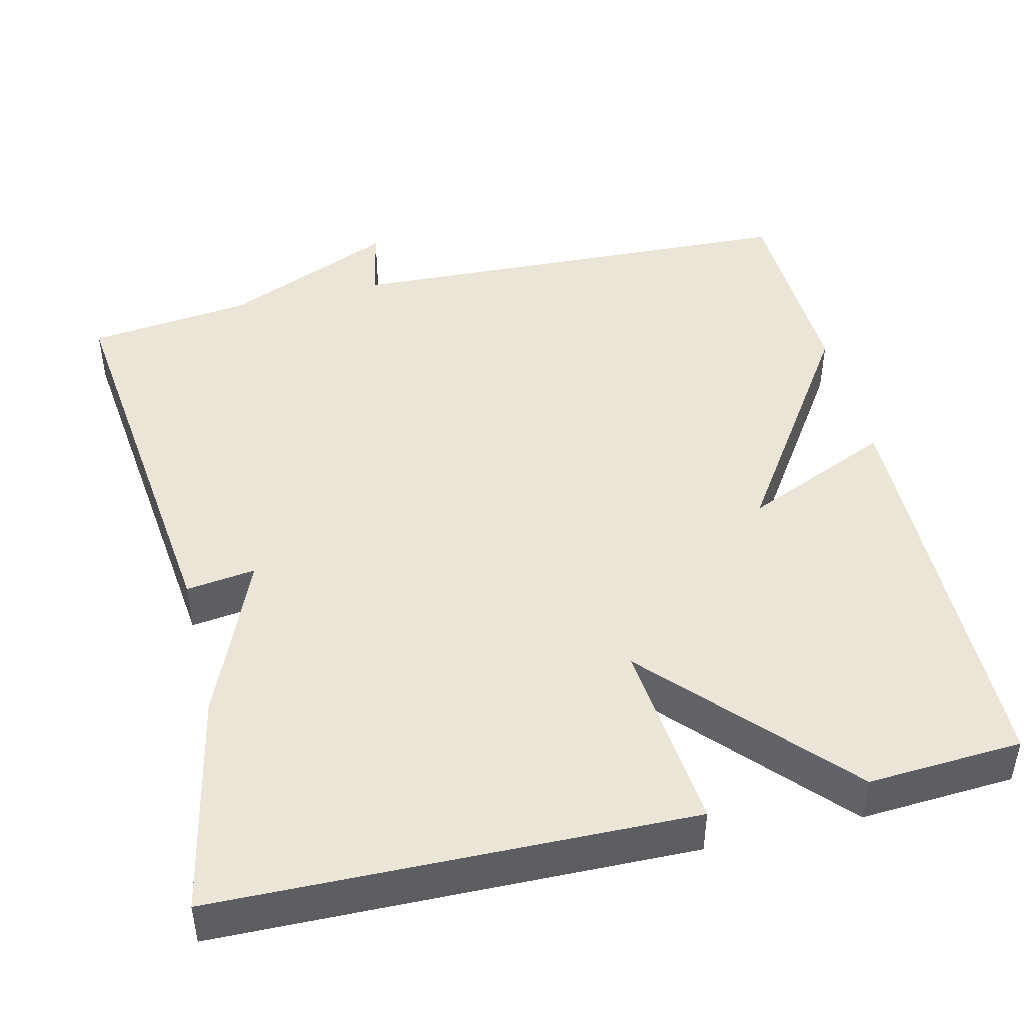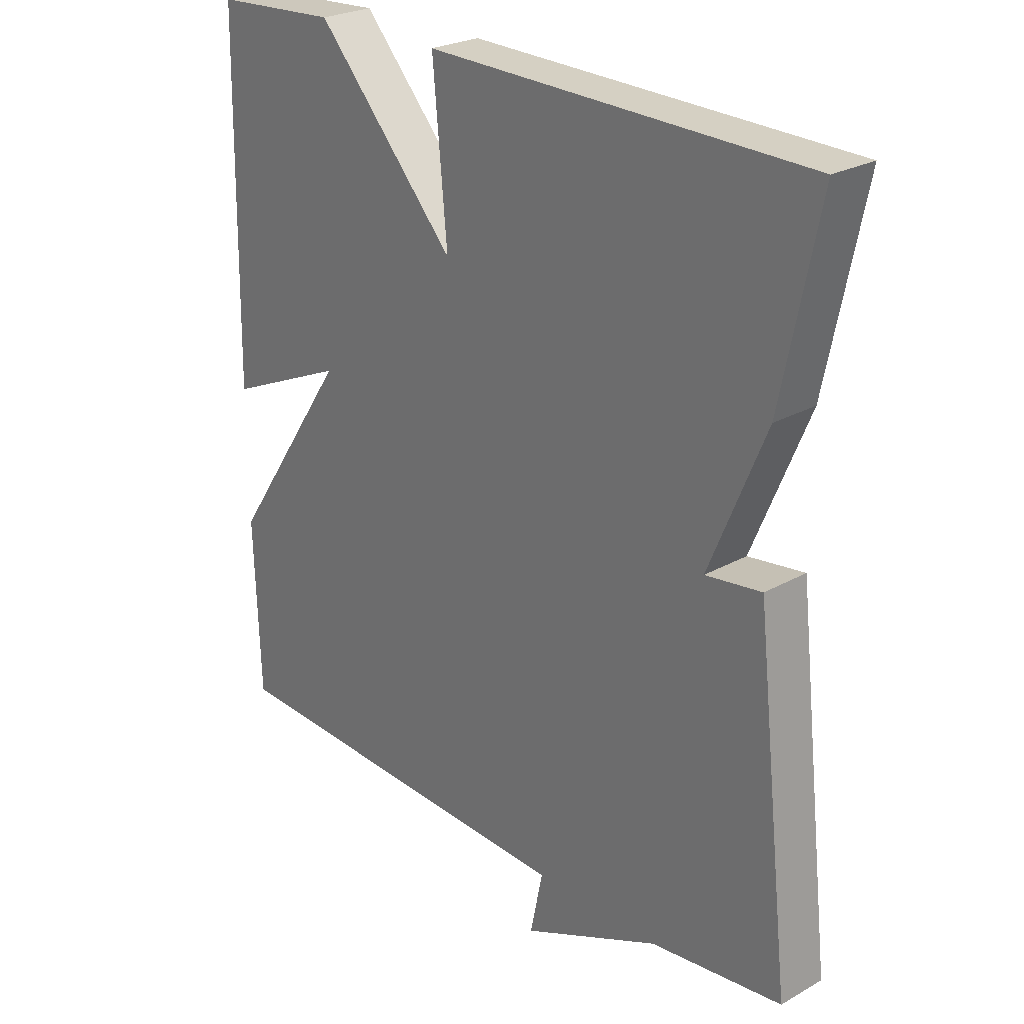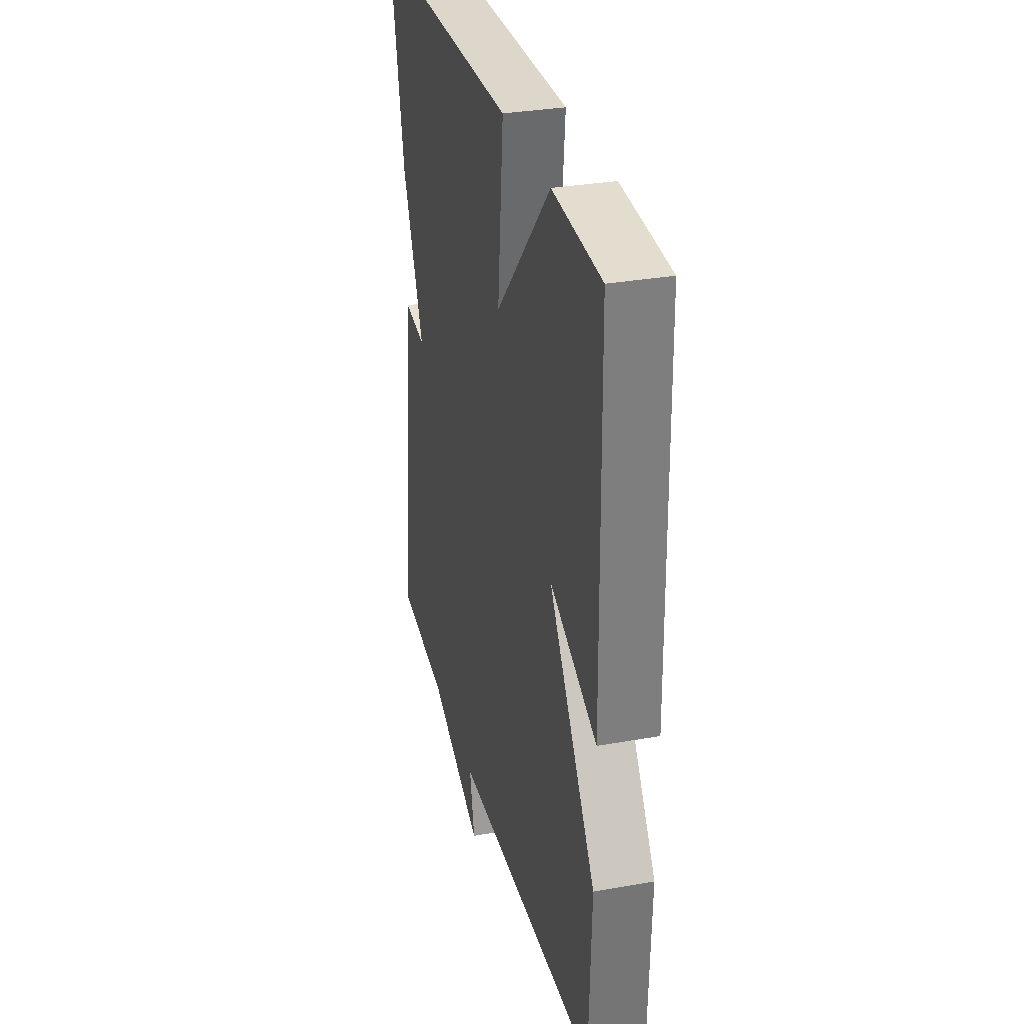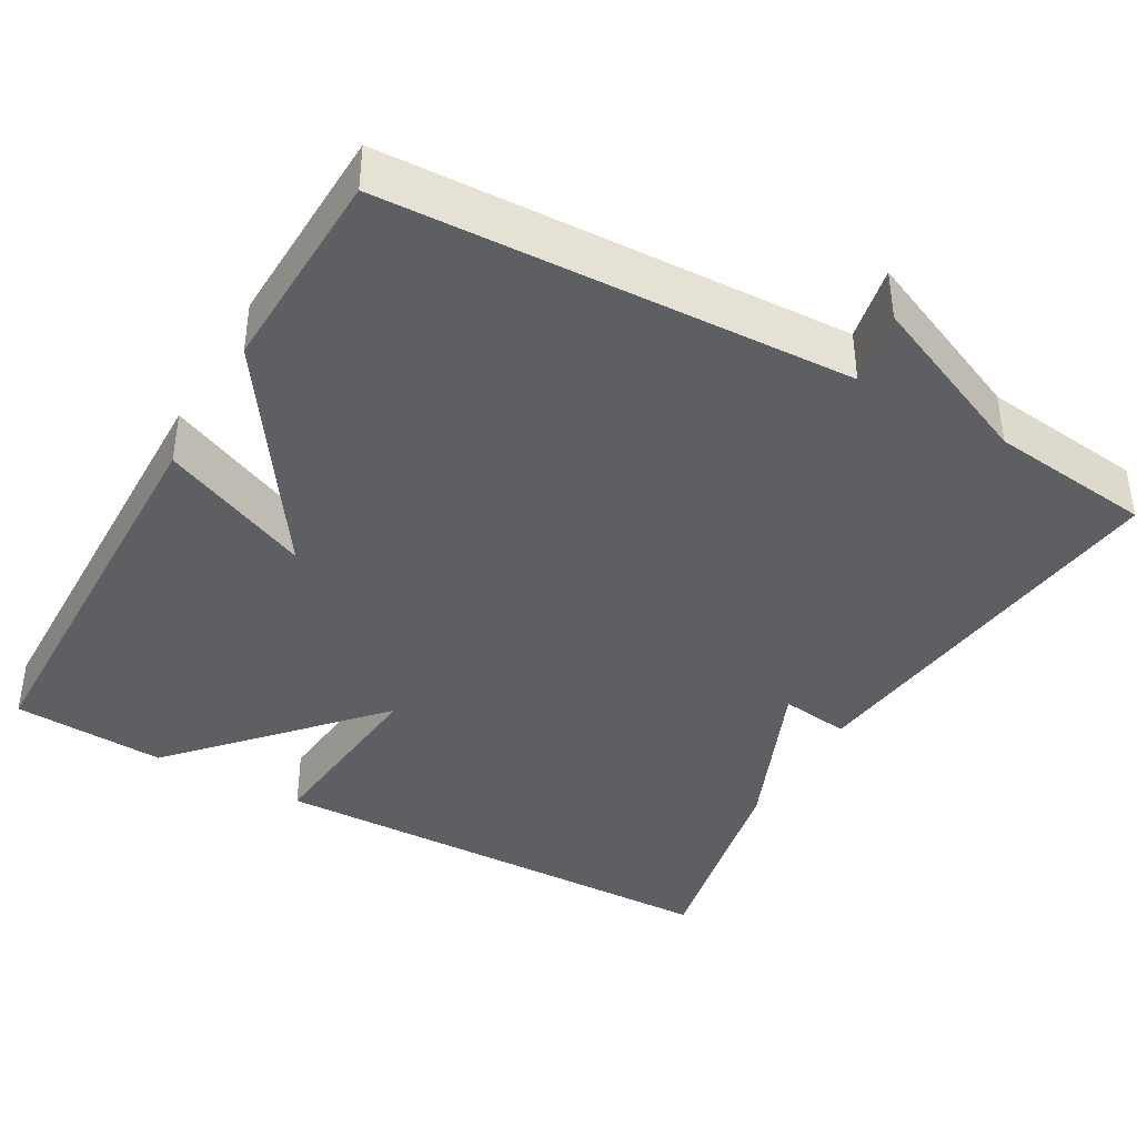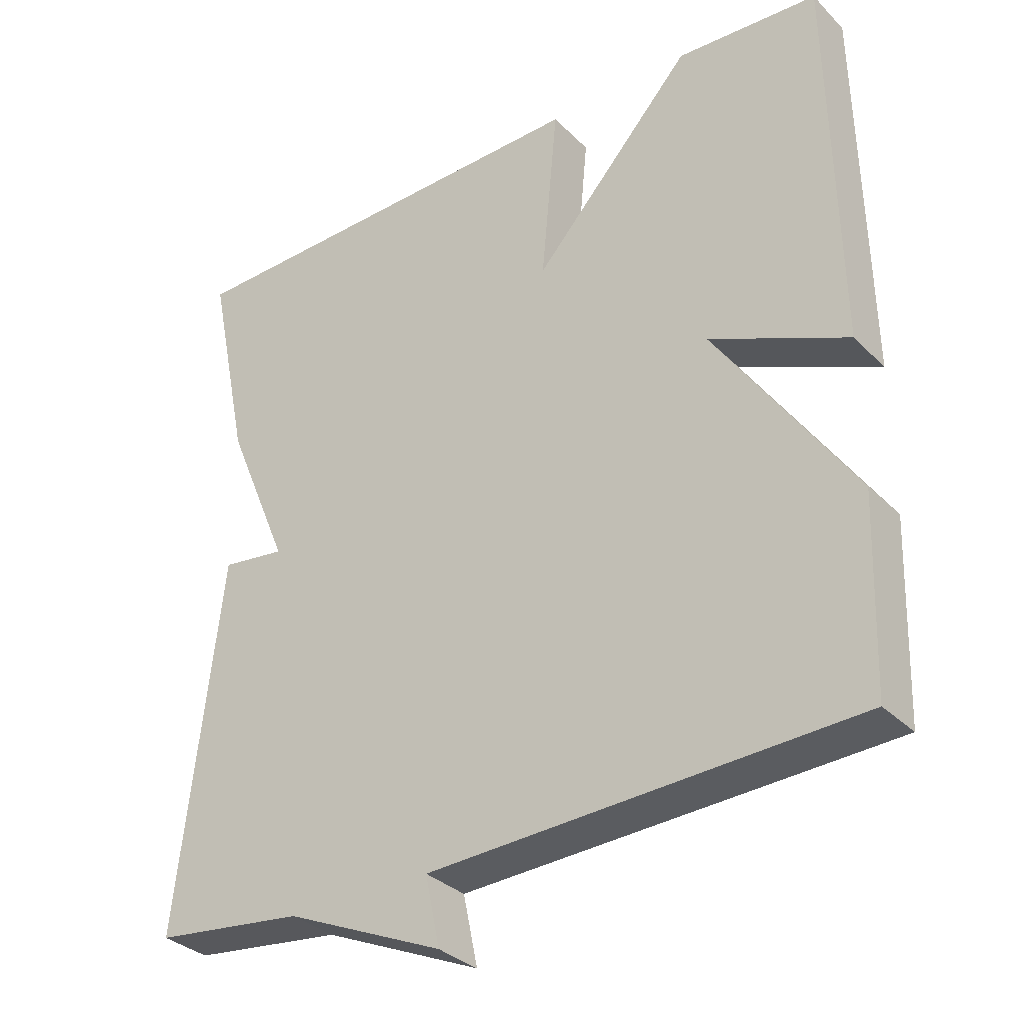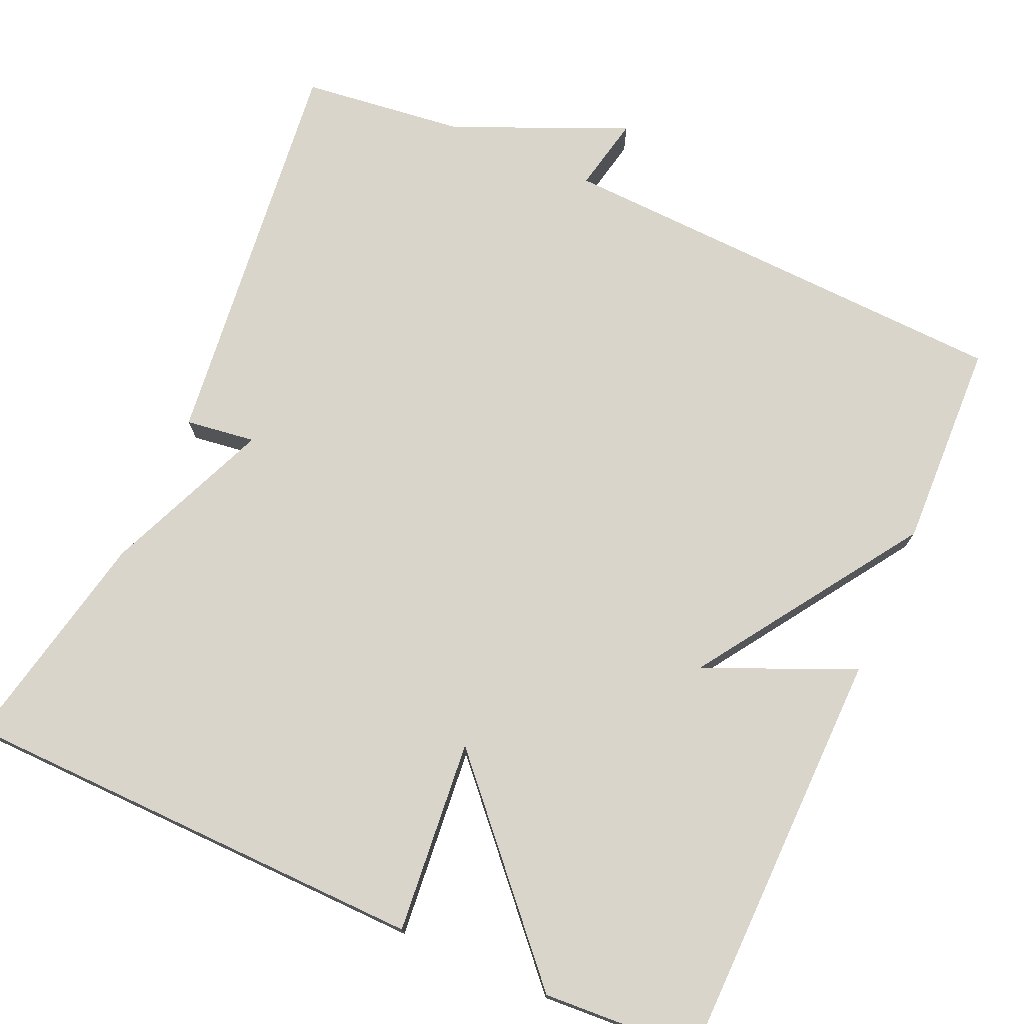
<metadata>
{"format":"obj","ext":"obj","renderer":"f3d","projection":"perspective","resolution":1024,"background":"white","views":[{"elev":45.6,"azim":-13.5,"up":"+Y"},{"elev":25.3,"azim":-132.2,"up":"+Z"},{"elev":31.8,"azim":75.9,"up":"+Z"},{"elev":-40.1,"azim":150.4,"up":"+Y"},{"elev":-32.9,"azim":36.8,"up":"+Z"},{"elev":74.5,"azim":23.9,"up":"+Y"}]}
</metadata>
<code>
v 0.5 0.07 -0.5
v -0.091 0.07 -0.525
v -0.071 0.07 -0.621
v -0.291 0.07 -0.525
v -0.5 0.07 -0.5
v -0.441 0.07 0.016
v -0.352 0.07 0.004
v -0.441 0.07 0.216
v -0.5 0.07 0.5
v 0.103 0.07 0.512
v 0.08 0.07 0.266
v 0.303 0.07 0.512
v 0.5 0.07 0.5
v 0.509 0.07 -0.035
v 0.318 0.07 0.049
v 0.509 0.07 -0.235
v 0.5 0 -0.5
v -0.091 0 -0.525
v -0.071 0 -0.621
v -0.291 0 -0.525
v -0.5 0 -0.5
v -0.441 0 0.016
v -0.352 0 0.004
v -0.441 0 0.216
v -0.5 0 0.5
v 0.103 0 0.512
v 0.08 0 0.266
v 0.303 0 0.512
v 0.5 0 0.5
v 0.509 0 -0.035
v 0.318 0 0.049
v 0.509 0 -0.235
f 15 16 1 2
f 13 14 15
f 12 13 15
f 11 12 15
f 11 15 2
f 10 11 2
f 9 10 2
f 8 9 2
f 7 8 2
f 6 7 2
f 5 6 2
f 4 5 2
f 2 3 4
f 18 17 32 31
f 31 30 29
f 31 29 28
f 31 28 27
f 18 31 27
f 18 27 26
f 18 26 25
f 18 25 24
f 18 24 23
f 18 23 22
f 18 22 21
f 18 21 20
f 20 19 18
f 1 17 18 2
f 2 18 19 3
f 3 19 20 4
f 4 20 21 5
f 5 21 22 6
f 6 22 23 7
f 7 23 24 8
f 8 24 25 9
f 9 25 26 10
f 10 26 27 11
f 11 27 28 12
f 12 28 29 13
f 13 29 30 14
f 14 30 31 15
f 15 31 32 16
f 16 32 17 1

</code>
